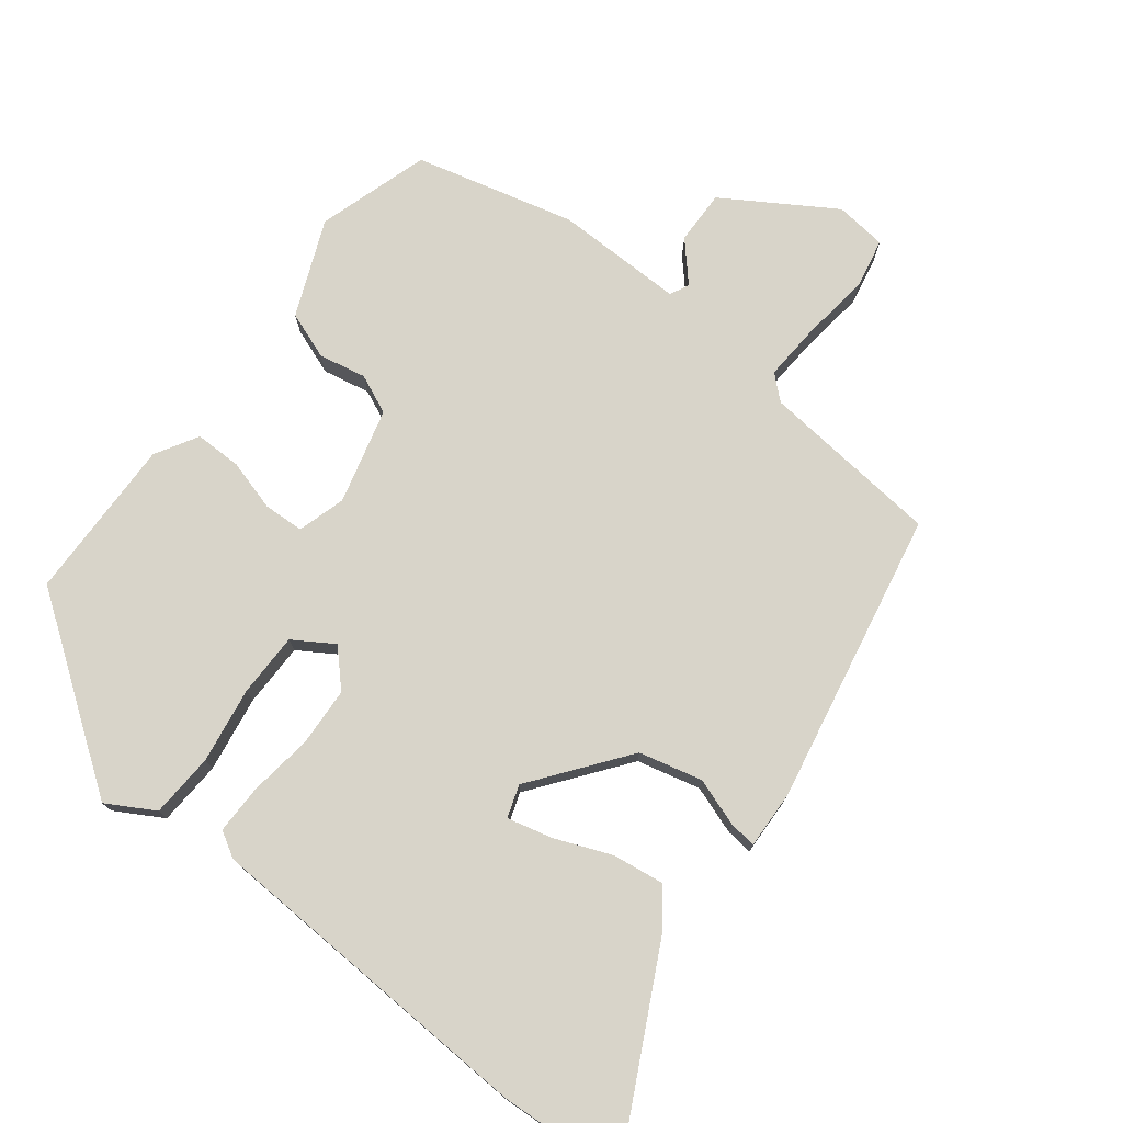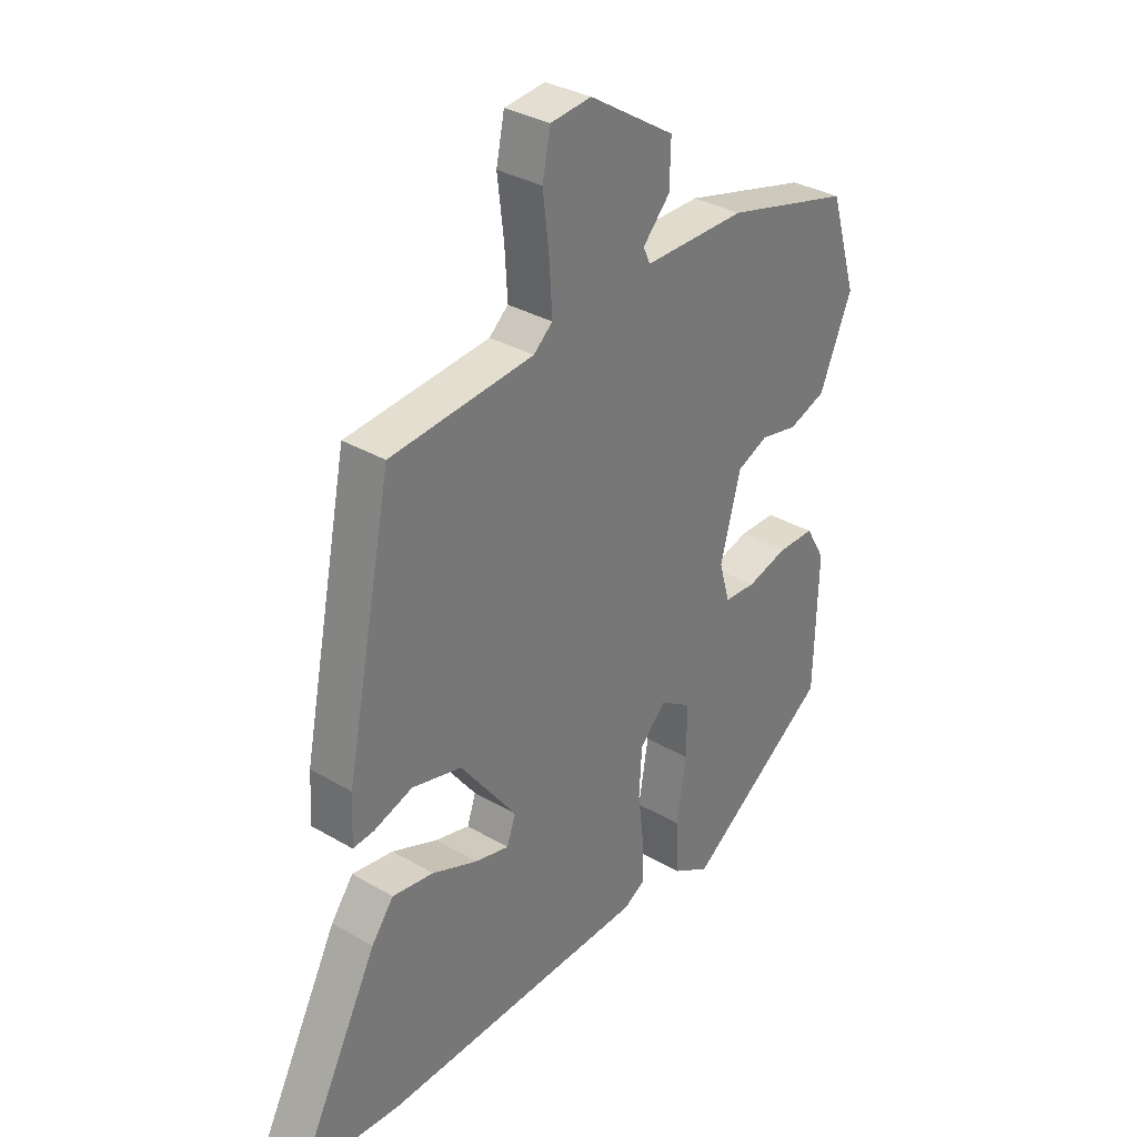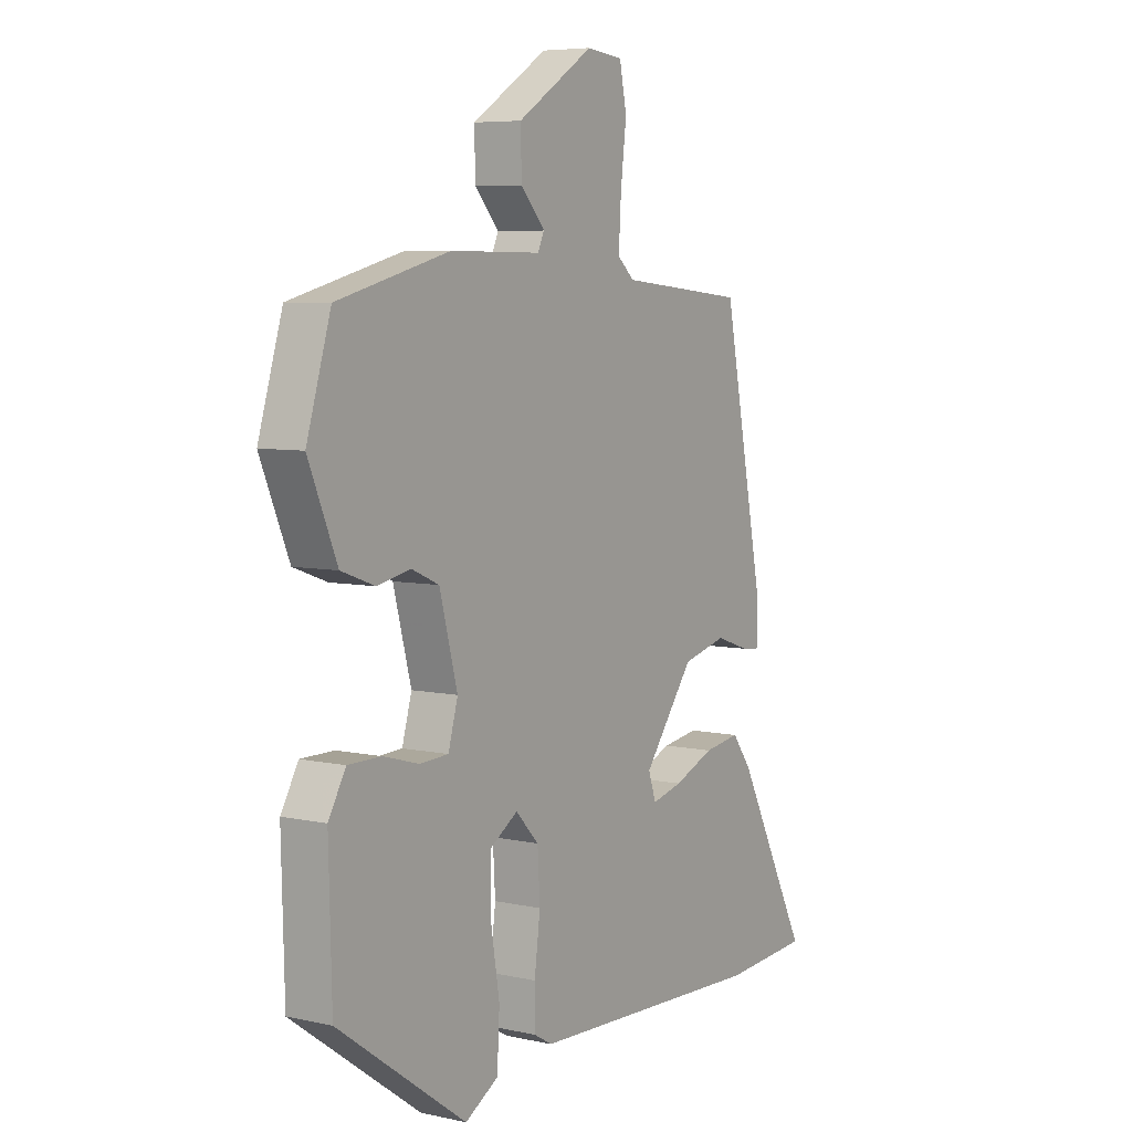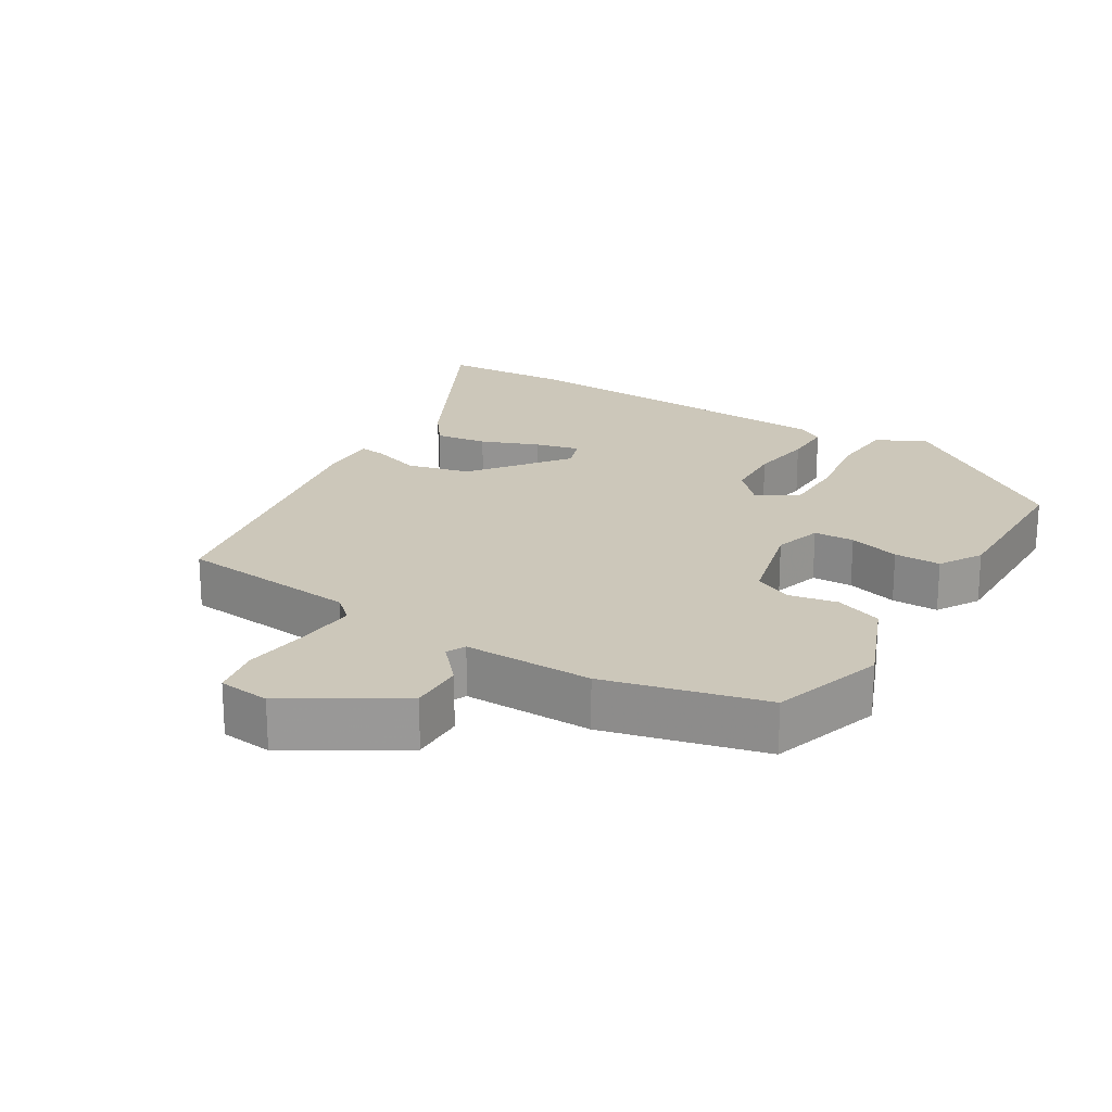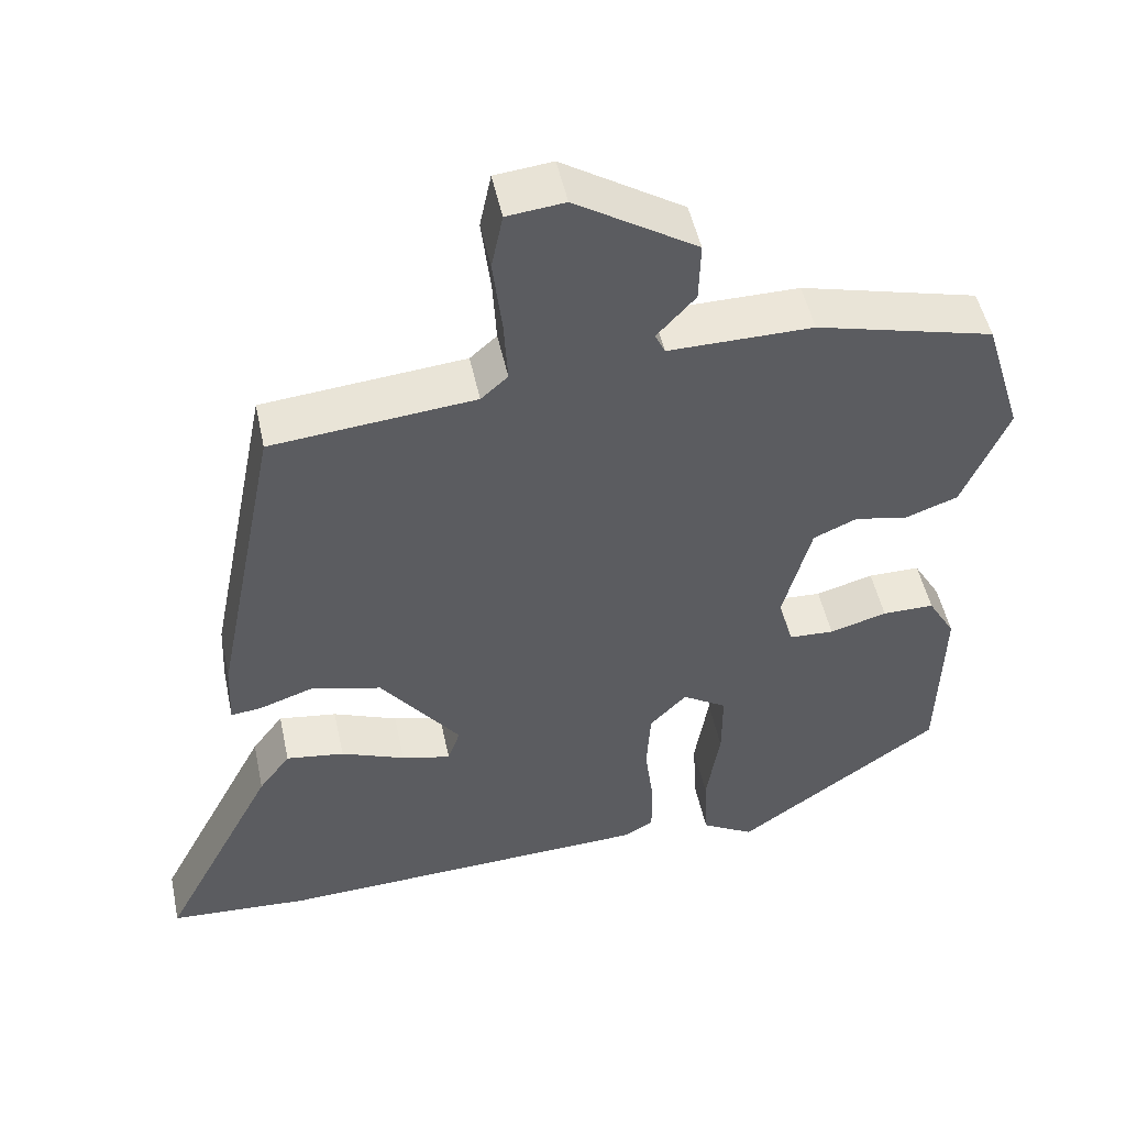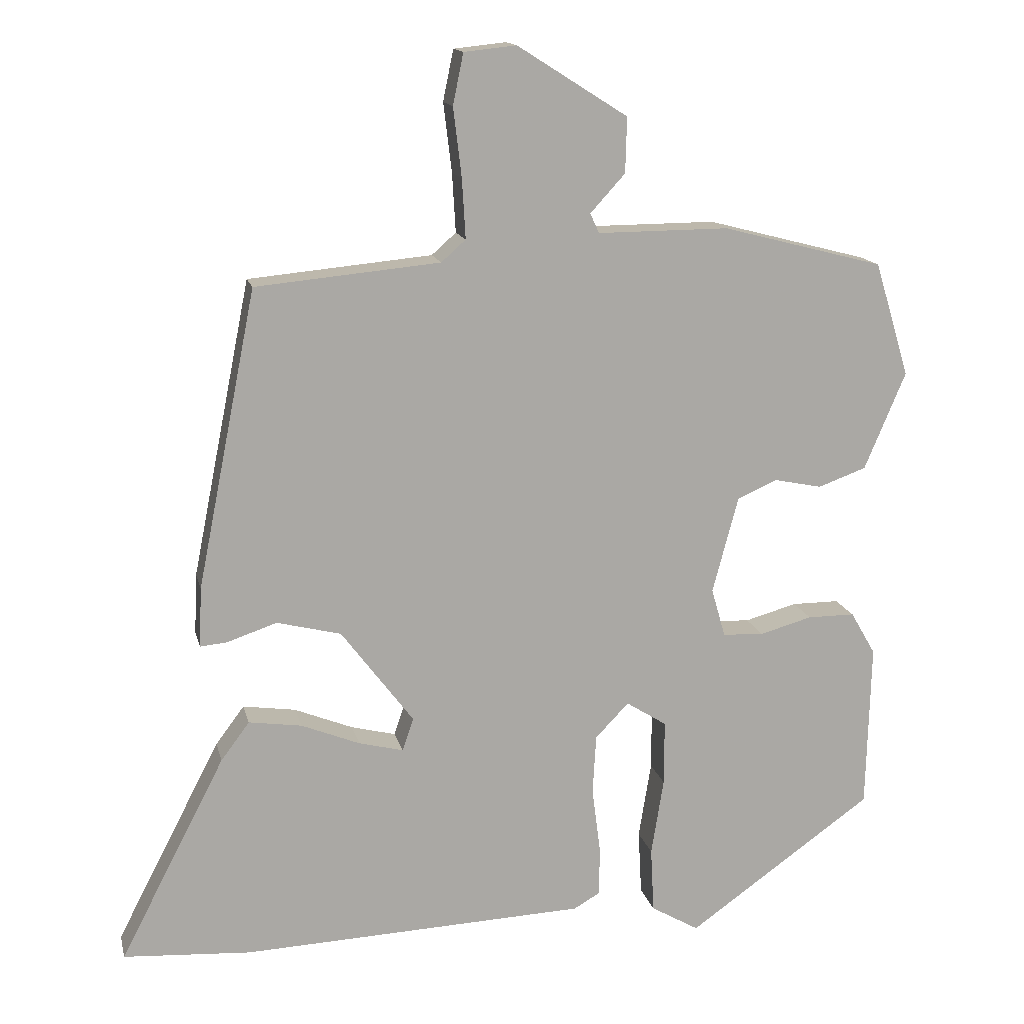
<metadata>
{"format":"obj","ext":"obj","renderer":"f3d","projection":"perspective","resolution":1024,"background":"white","views":[{"elev":75.5,"azim":-142.0,"up":"+Y"},{"elev":33.0,"azim":-50.9,"up":"+Z"},{"elev":6.3,"azim":123.0,"up":"+Z"},{"elev":21.3,"azim":31.8,"up":"+Y"},{"elev":50.1,"azim":-12.0,"up":"+Z"},{"elev":14.8,"azim":-12.7,"up":"+Z"}]}
</metadata>
<code>
v 0.464 0.07 0.489
v 0.514 0.07 0.325
v 0.455 0.07 0.185
v 0.386 0.07 0.16
v 0.317 0.07 0.174
v 0.26 0.07 0.149
v 0.223 0.07 0.01
v 0.243 0.07 -0.06
v 0.302 0.07 -0.063
v 0.377 0.07 -0.042
v 0.445 0.07 -0.042
v 0.481 0.07 -0.104
v 0.475 0.07 -0.343
v 0.209 0.07 -0.532
v 0.14 0.07 -0.492
v 0.135 0.07 -0.398
v 0.153 0.07 -0.287
v 0.153 0.07 -0.194
v 0.095 0.07 -0.157
v 0.047 0.07 -0.207
v 0.042 0.07 -0.293
v 0.054 0.07 -0.386
v 0.054 0.07 -0.458
v 0.016 0.07 -0.48
v -0.479 0.07 -0.501
v -0.662 0.07 -0.489
v -0.511 0.07 -0.197
v -0.47 0.07 -0.142
v -0.394 0.07 -0.153
v -0.31 0.07 -0.187
v -0.246 0.07 -0.203
v -0.23 0.07 -0.156
v -0.334 0.07 -0.018
v -0.426 0.07 0.005
v -0.497 0.07 -0.019
v -0.536 0.07 -0.023
v -0.532 0.07 0.063
v -0.447 0.07 0.489
v -0.183 0.07 0.514
v -0.148 0.07 0.545
v -0.153 0.07 0.63
v -0.165 0.07 0.729
v -0.15 0.07 0.802
v -0.075 0.07 0.81
v 0.083 0.07 0.71
v 0.081 0.07 0.631
v 0.031 0.07 0.576
v 0.044 0.07 0.548
v 0.232 0.07 0.549
v 0.464 0 0.489
v 0.514 0 0.325
v 0.455 0 0.185
v 0.386 0 0.16
v 0.317 0 0.174
v 0.26 0 0.149
v 0.223 0 0.01
v 0.243 0 -0.06
v 0.302 0 -0.063
v 0.377 0 -0.042
v 0.445 0 -0.042
v 0.481 0 -0.104
v 0.475 0 -0.343
v 0.209 0 -0.532
v 0.14 0 -0.492
v 0.135 0 -0.398
v 0.153 0 -0.287
v 0.153 0 -0.194
v 0.095 0 -0.157
v 0.047 0 -0.207
v 0.042 0 -0.293
v 0.054 0 -0.386
v 0.054 0 -0.458
v 0.016 0 -0.48
v -0.479 0 -0.501
v -0.662 0 -0.489
v -0.511 0 -0.197
v -0.47 0 -0.142
v -0.394 0 -0.153
v -0.31 0 -0.187
v -0.246 0 -0.203
v -0.23 0 -0.156
v -0.334 0 -0.018
v -0.426 0 0.005
v -0.497 0 -0.019
v -0.536 0 -0.023
v -0.532 0 0.063
v -0.447 0 0.489
v -0.183 0 0.514
v -0.148 0 0.545
v -0.153 0 0.63
v -0.165 0 0.729
v -0.15 0 0.802
v -0.075 0 0.81
v 0.083 0 0.71
v 0.081 0 0.631
v 0.031 0 0.576
v 0.044 0 0.548
v 0.232 0 0.549
f 3 4 5
f 2 3 5
f 1 2 5
f 49 1 5
f 48 49 5
f 45 46 47
f 44 45 47
f 43 44 47
f 42 43 47
f 41 42 47
f 40 41 47 48
f 48 5 6
f 40 48 6
f 39 40 6
f 37 38 39
f 36 37 39
f 35 36 39
f 34 35 39
f 39 6 7
f 34 39 7
f 33 34 7
f 28 29 30
f 27 28 30
f 26 27 30
f 25 26 30
f 24 25 30
f 23 24 30
f 22 23 30
f 21 22 30 31
f 20 21 31 32
f 15 16 17
f 14 15 17
f 13 14 17
f 12 13 17
f 11 12 17
f 10 11 17
f 9 10 17
f 8 9 17 18
f 7 8 18 19
f 20 32 33
f 19 20 33
f 7 19 33
f 54 53 52
f 54 52 51
f 54 51 50
f 54 50 98
f 54 98 97
f 96 95 94
f 96 94 93
f 96 93 92
f 96 92 91
f 96 91 90
f 97 96 90 89
f 55 54 97
f 55 97 89
f 55 89 88
f 88 87 86
f 88 86 85
f 88 85 84
f 88 84 83
f 56 55 88
f 56 88 83
f 56 83 82
f 79 78 77
f 79 77 76
f 79 76 75
f 79 75 74
f 79 74 73
f 79 73 72
f 79 72 71
f 80 79 71 70
f 81 80 70 69
f 66 65 64
f 66 64 63
f 66 63 62
f 66 62 61
f 66 61 60
f 66 60 59
f 66 59 58
f 67 66 58 57
f 68 67 57 56
f 82 81 69
f 82 69 68
f 82 68 56
f 1 50 51 2
f 2 51 52 3
f 3 52 53 4
f 4 53 54 5
f 5 54 55 6
f 6 55 56 7
f 7 56 57 8
f 8 57 58 9
f 9 58 59 10
f 10 59 60 11
f 11 60 61 12
f 12 61 62 13
f 13 62 63 14
f 14 63 64 15
f 15 64 65 16
f 16 65 66 17
f 17 66 67 18
f 18 67 68 19
f 19 68 69 20
f 20 69 70 21
f 21 70 71 22
f 22 71 72 23
f 23 72 73 24
f 24 73 74 25
f 25 74 75 26
f 26 75 76 27
f 27 76 77 28
f 28 77 78 29
f 29 78 79 30
f 30 79 80 31
f 31 80 81 32
f 32 81 82 33
f 33 82 83 34
f 34 83 84 35
f 35 84 85 36
f 36 85 86 37
f 37 86 87 38
f 38 87 88 39
f 39 88 89 40
f 40 89 90 41
f 41 90 91 42
f 42 91 92 43
f 43 92 93 44
f 44 93 94 45
f 45 94 95 46
f 46 95 96 47
f 47 96 97 48
f 48 97 98 49
f 49 98 50 1

</code>
